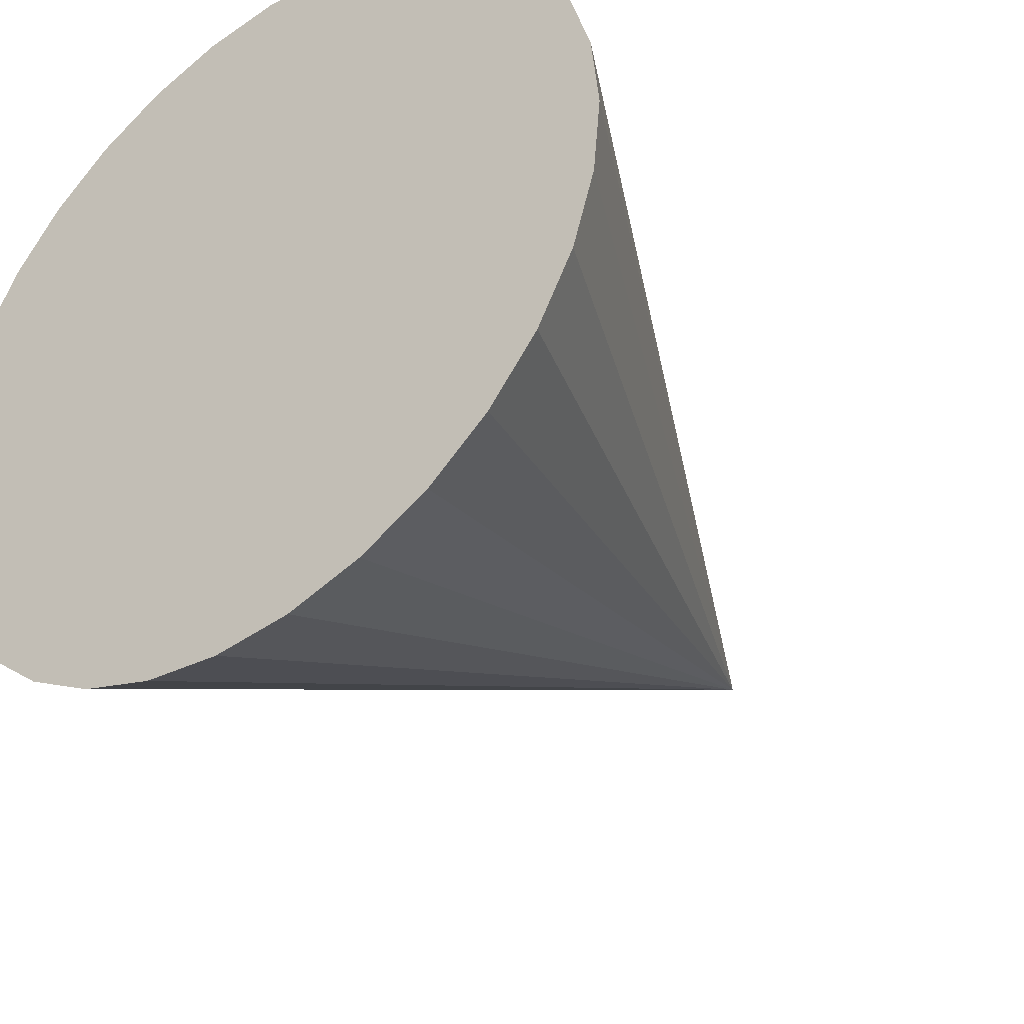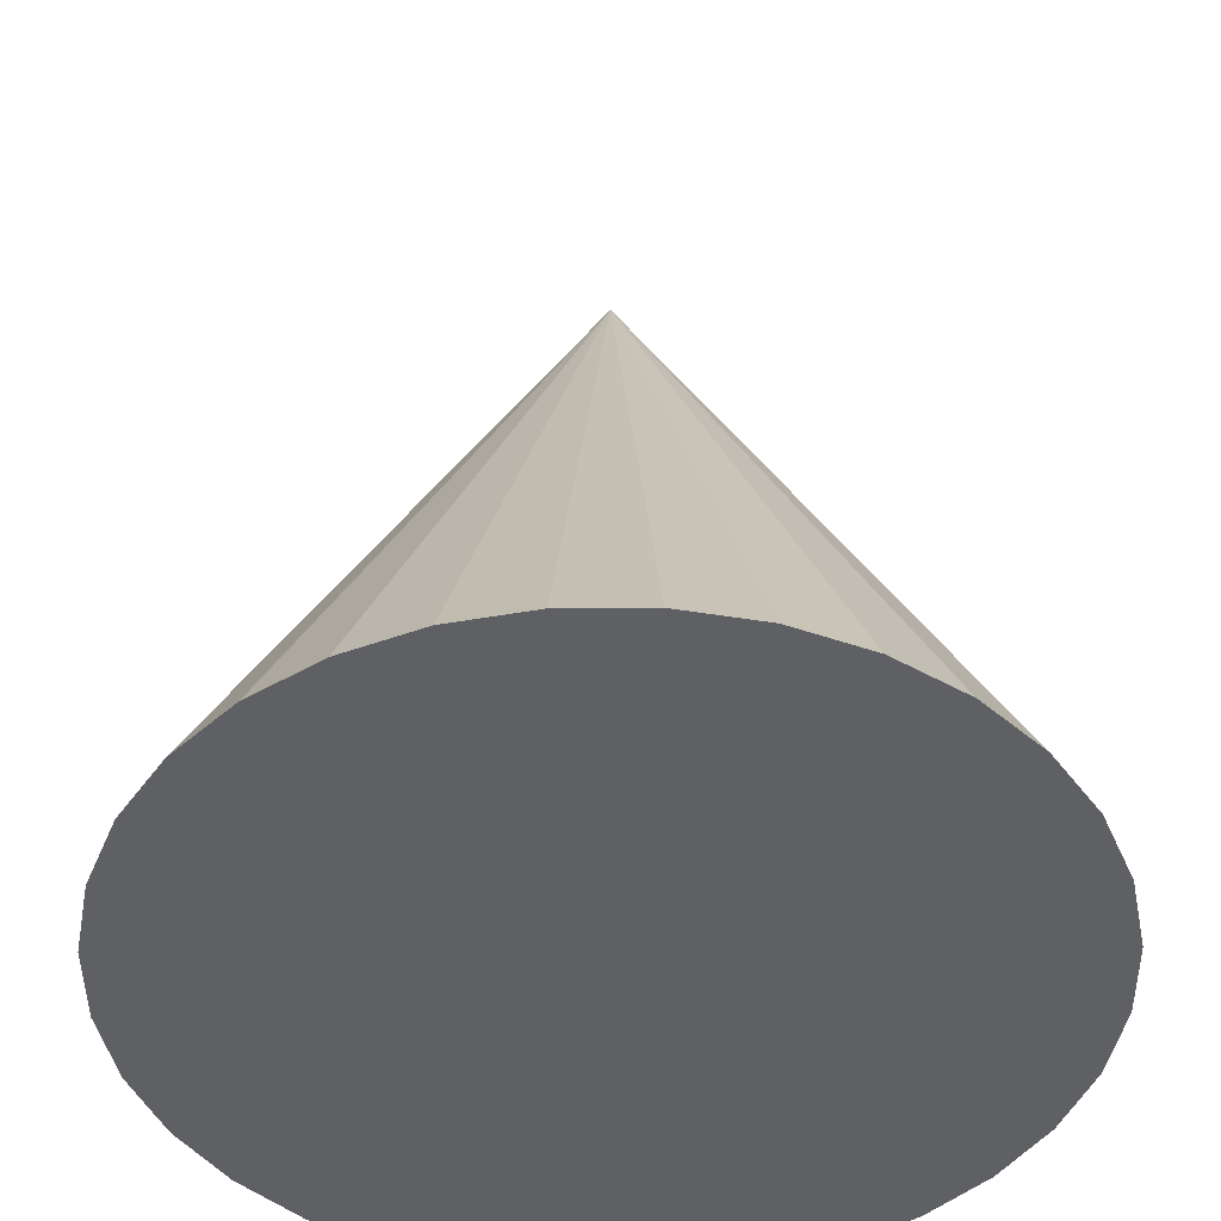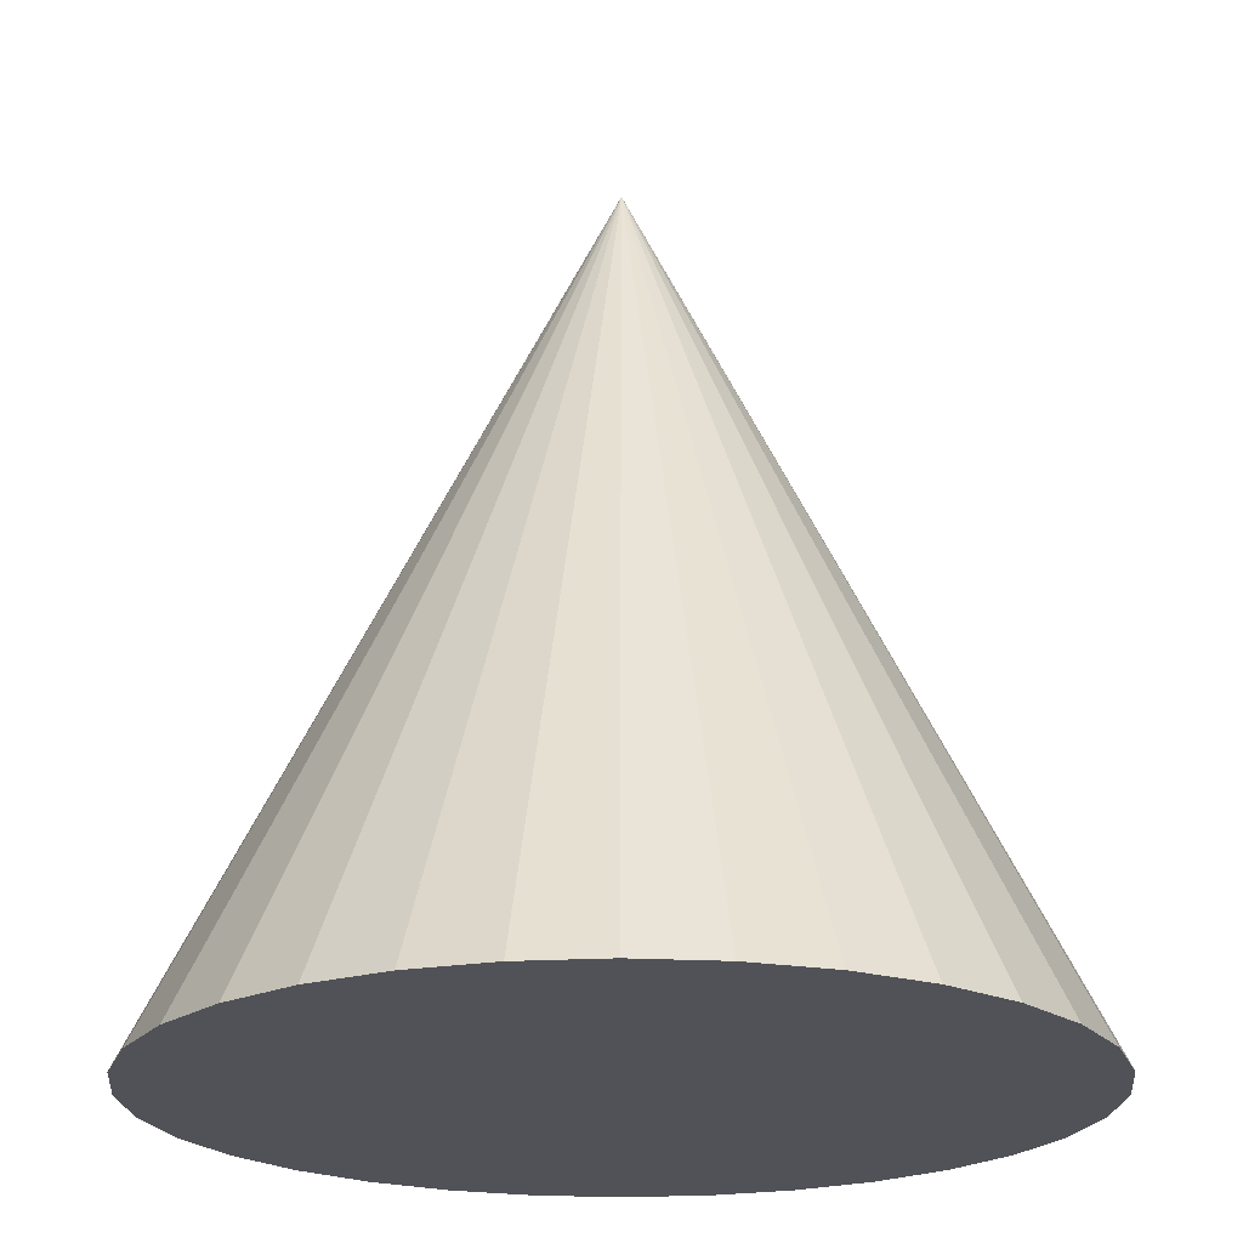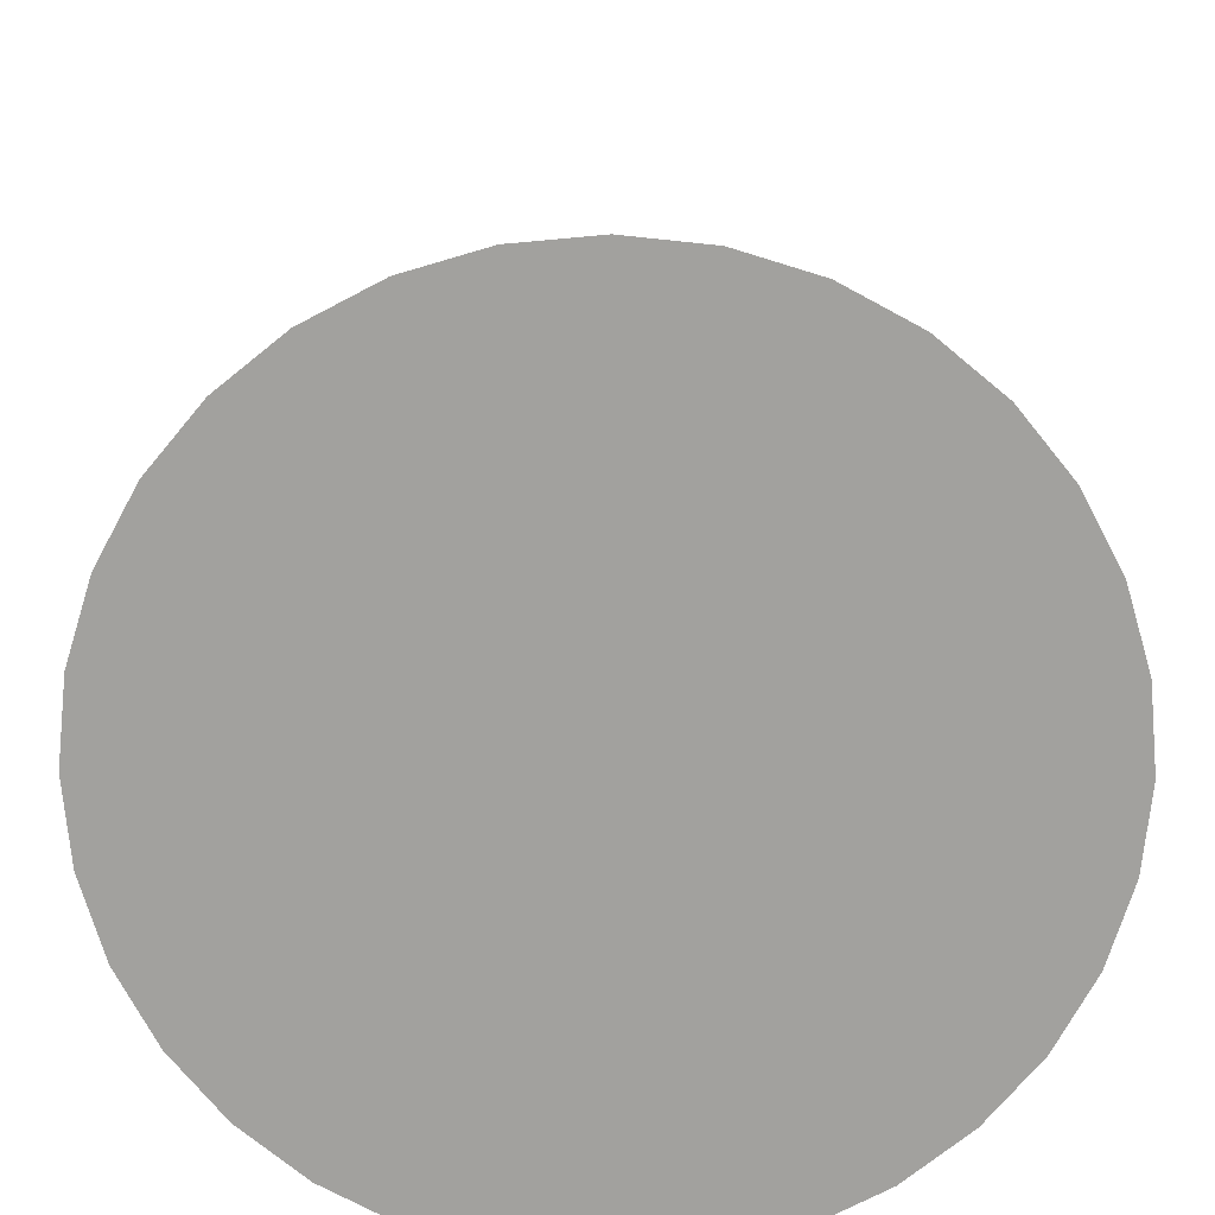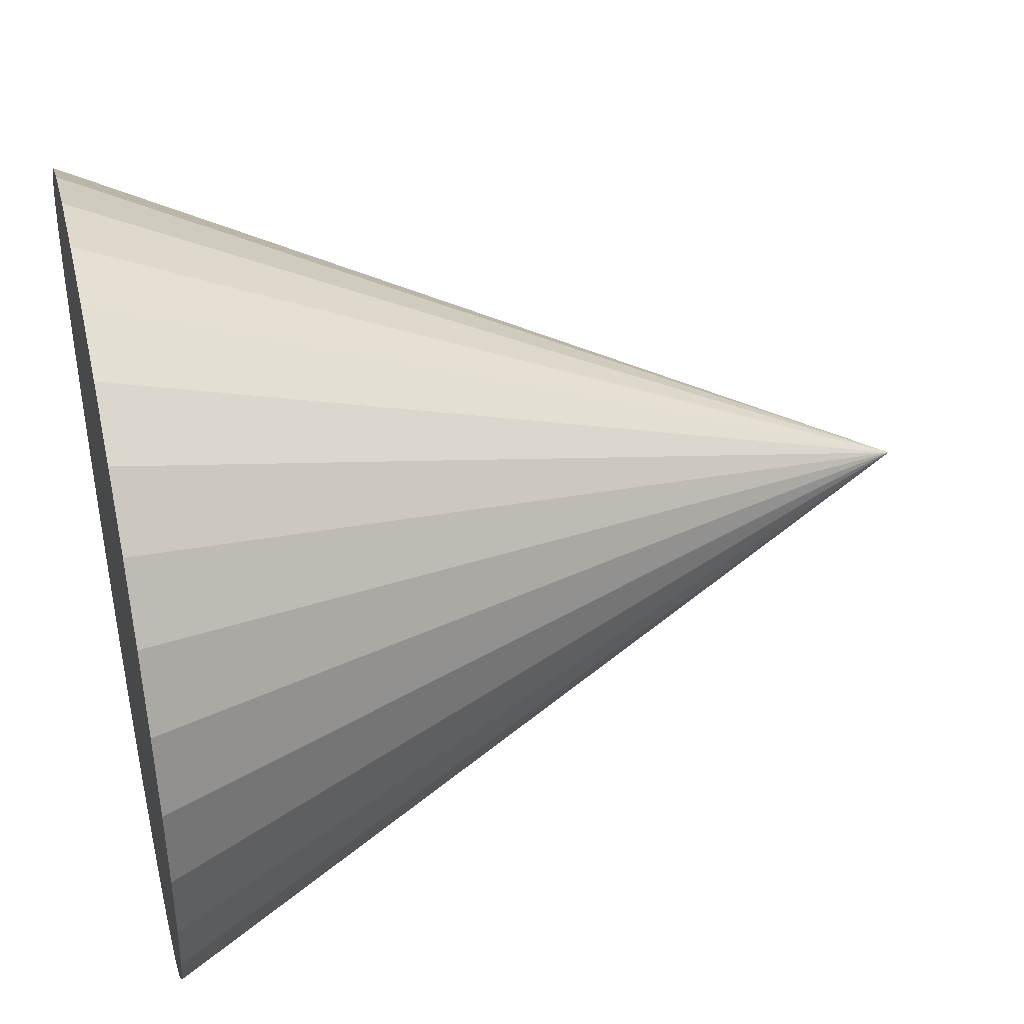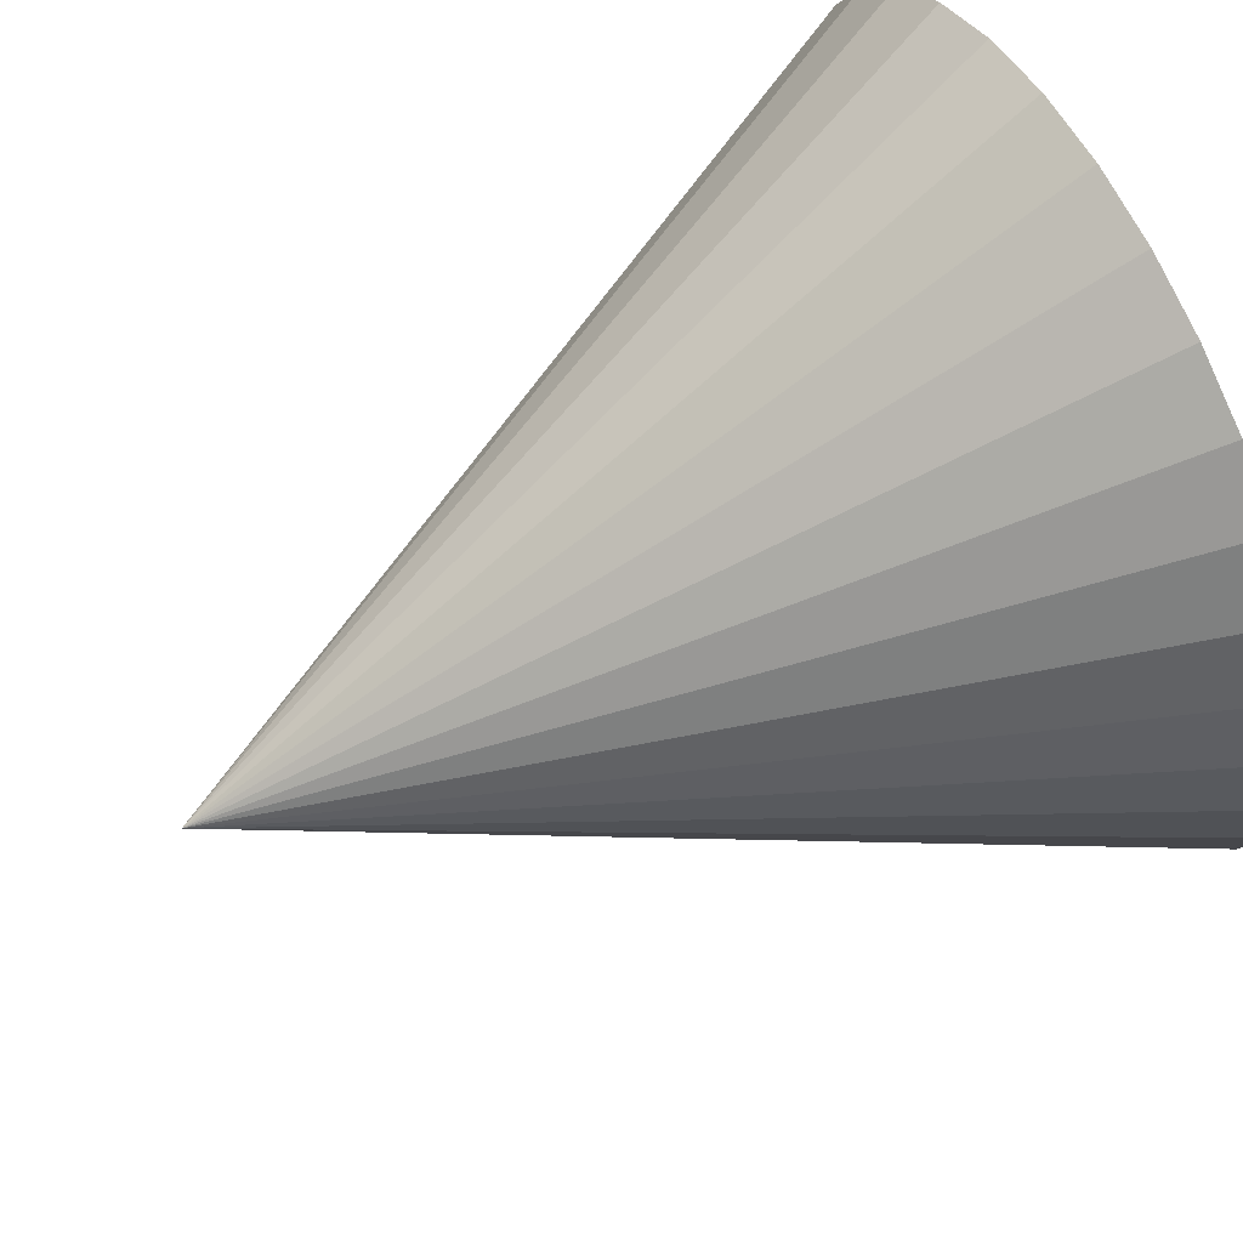
<metadata>
{"format":"obj","ext":"obj","renderer":"f3d","projection":"perspective","resolution":1024,"background":"white","views":[{"elev":-38.2,"azim":37.5,"up":"+Z"},{"elev":-45.3,"azim":174.8,"up":"+Y"},{"elev":-21.5,"azim":-123.6,"up":"+Y"},{"elev":-72.1,"azim":44.6,"up":"+Y"},{"elev":42.4,"azim":76.8,"up":"+Z"},{"elev":64.2,"azim":-117.6,"up":"+Z"}]}
</metadata>
<code>
o Cone
v 0 -1 -1
v 0.1951 -1 -0.9808
v 0.3827 -1 -0.9239
v 0.5556 -1 -0.8315
v 0.7071 -1 -0.7071
v 0.8315 -1 -0.5556
v 0.9239 -1 -0.3827
v 0.9808 -1 -0.1951
v 1 -1 0
v 0.9808 -1 0.1951
v 0.9239 -1 0.3827
v 0.8315 -1 0.5556
v 0.7071 -1 0.7071
v 0.5556 -1 0.8315
v 0.3827 -1 0.9239
v 0.1951 -1 0.9808
v 0 -1 1
v -0.1951 -1 0.9808
v -0.3827 -1 0.9239
v -0.5556 -1 0.8315
v -0.7071 -1 0.7071
v -0.8315 -1 0.5556
v -0.9239 -1 0.3827
v -0.9808 -1 0.1951
v -1 -1 0
v -0.9808 -1 -0.1951
v -0.9239 -1 -0.3827
v -0.8315 -1 -0.5556
v -0.7071 -1 -0.7071
v -0.5556 -1 -0.8315
v -0.3827 -1 -0.9239
v -0.1951 -1 -0.9808
v 0 1 0
v 0.09755 -1 -0.9904
v 0.2889 -1 -0.9523
v 0.4691 -1 -0.8777
v 0.6313 -1 -0.7693
v 0.7693 -1 -0.6313
v 0.8777 -1 -0.4691
v 0.9523 -1 -0.2889
v 0.9904 -1 -0.09755
v 0.9904 -1 0.09755
v 0.9523 -1 0.2889
v 0.8777 -1 0.4691
v 0.7693 -1 0.6313
v 0.6313 -1 0.7693
v 0.4691 -1 0.8777
v 0.2889 -1 0.9523
v 0.09755 -1 0.9904
v -0.09755 -1 0.9904
v -0.2889 -1 0.9523
v -0.4691 -1 0.8777
v -0.6313 -1 0.7693
v -0.7693 -1 0.6313
v -0.8777 -1 0.4691
v -0.9523 -1 0.2889
v -0.9904 -1 0.09755
v -0.9904 -1 -0.09755
v -0.9523 -1 -0.2889
v -0.8777 -1 -0.4691
v -0.7693 -1 -0.6313
v -0.6313 -1 -0.7693
v -0.4691 -1 -0.8777
v -0.2889 -1 -0.9523
v -0.09755 -1 -0.9904
f 1 2 34
f 2 3 35
f 3 4 36
f 4 5 37
f 5 6 38
f 6 7 39
f 7 8 40
f 8 9 41
f 9 10 42
f 10 11 43
f 11 12 44
f 12 13 45
f 13 14 46
f 14 15 47
f 15 16 48
f 16 17 49
f 17 18 50
f 18 19 51
f 19 20 52
f 20 21 53
f 21 22 54
f 22 23 55
f 23 24 56
f 24 25 57
f 25 26 58
f 26 27 59
f 27 28 60
f 28 29 61
f 29 30 62
f 30 31 63
f 49 57 65
f 31 32 64
f 32 1 65
f 1 33 2
f 2 33 3
f 3 33 4
f 4 33 5
f 5 33 6
f 6 33 7
f 7 33 8
f 8 33 9
f 9 33 10
f 10 33 11
f 11 33 12
f 12 33 13
f 13 33 14
f 14 33 15
f 15 33 16
f 16 33 17
f 17 33 18
f 18 33 19
f 19 33 20
f 20 33 21
f 21 33 22
f 22 33 23
f 23 33 24
f 24 33 25
f 25 33 26
f 26 33 27
f 27 33 28
f 28 33 29
f 29 33 30
f 30 33 31
f 65 1 34
f 34 2 35
f 35 3 36
f 36 4 37
f 37 5 38
f 38 6 39
f 39 7 40
f 40 8 41
f 41 9 42
f 42 10 43
f 43 11 44
f 44 12 45
f 45 13 46
f 46 14 47
f 47 15 48
f 48 16 49
f 49 17 50
f 50 18 51
f 51 19 52
f 52 20 53
f 53 21 54
f 54 22 55
f 55 23 56
f 56 24 57
f 57 25 58
f 58 26 59
f 59 27 60
f 60 28 61
f 61 29 62
f 62 30 63
f 63 31 64
f 64 32 65
f 65 34 35
f 35 36 37
f 37 38 39
f 39 40 37
f 40 41 37
f 41 42 43
f 43 44 45
f 45 46 47
f 47 48 45
f 48 49 45
f 49 50 51
f 51 52 53
f 53 54 55
f 55 56 53
f 56 57 53
f 57 58 59
f 59 60 61
f 61 62 63
f 63 64 61
f 64 65 61
f 65 35 41
f 35 37 41
f 41 43 49
f 43 45 49
f 49 51 57
f 51 53 57
f 57 59 65
f 59 61 65
f 65 41 49
f 31 33 32
f 32 33 1

</code>
